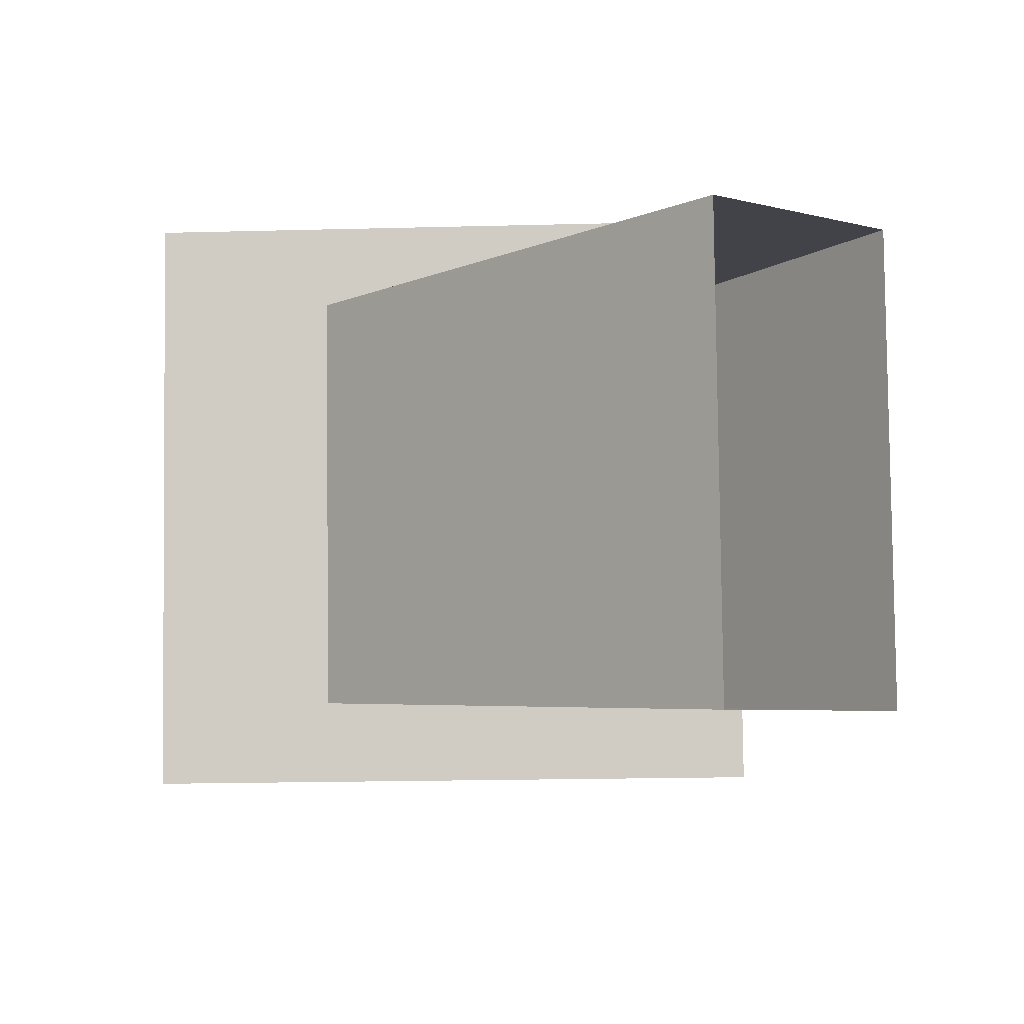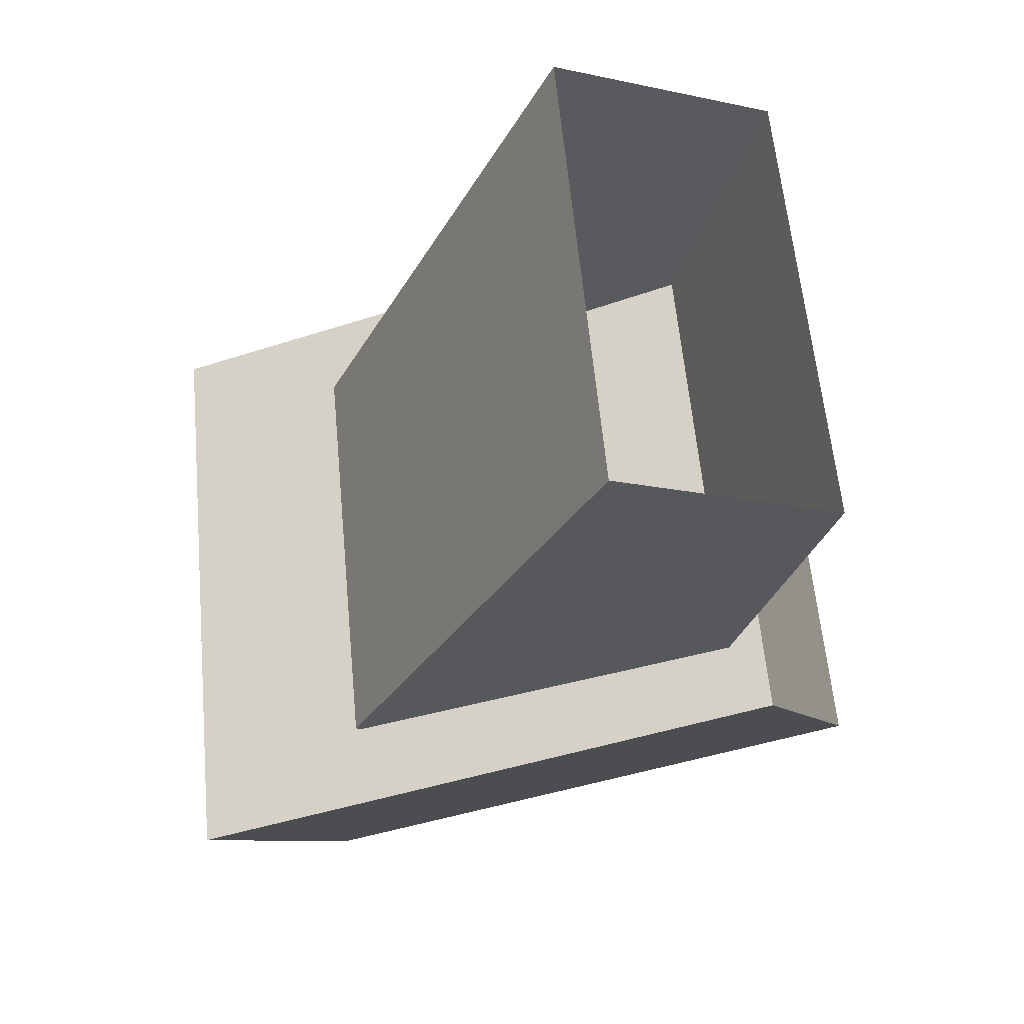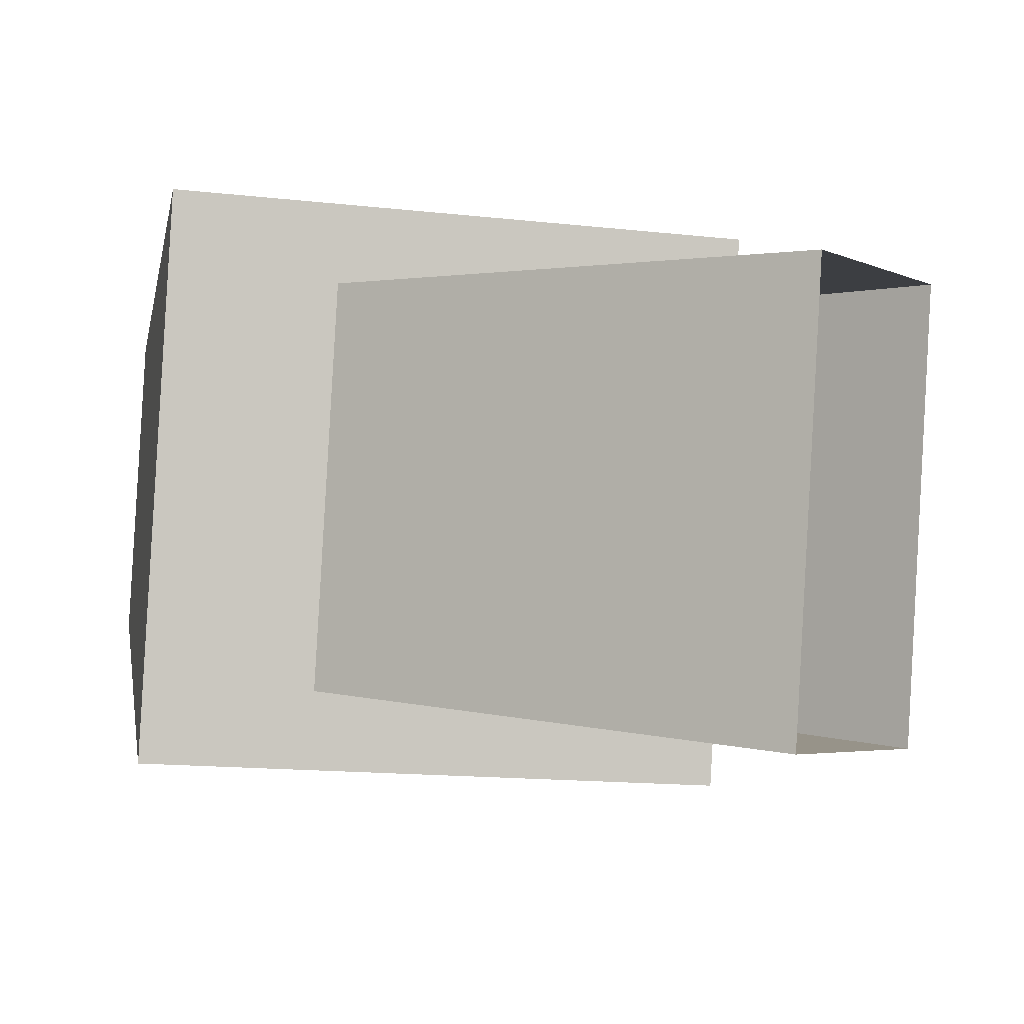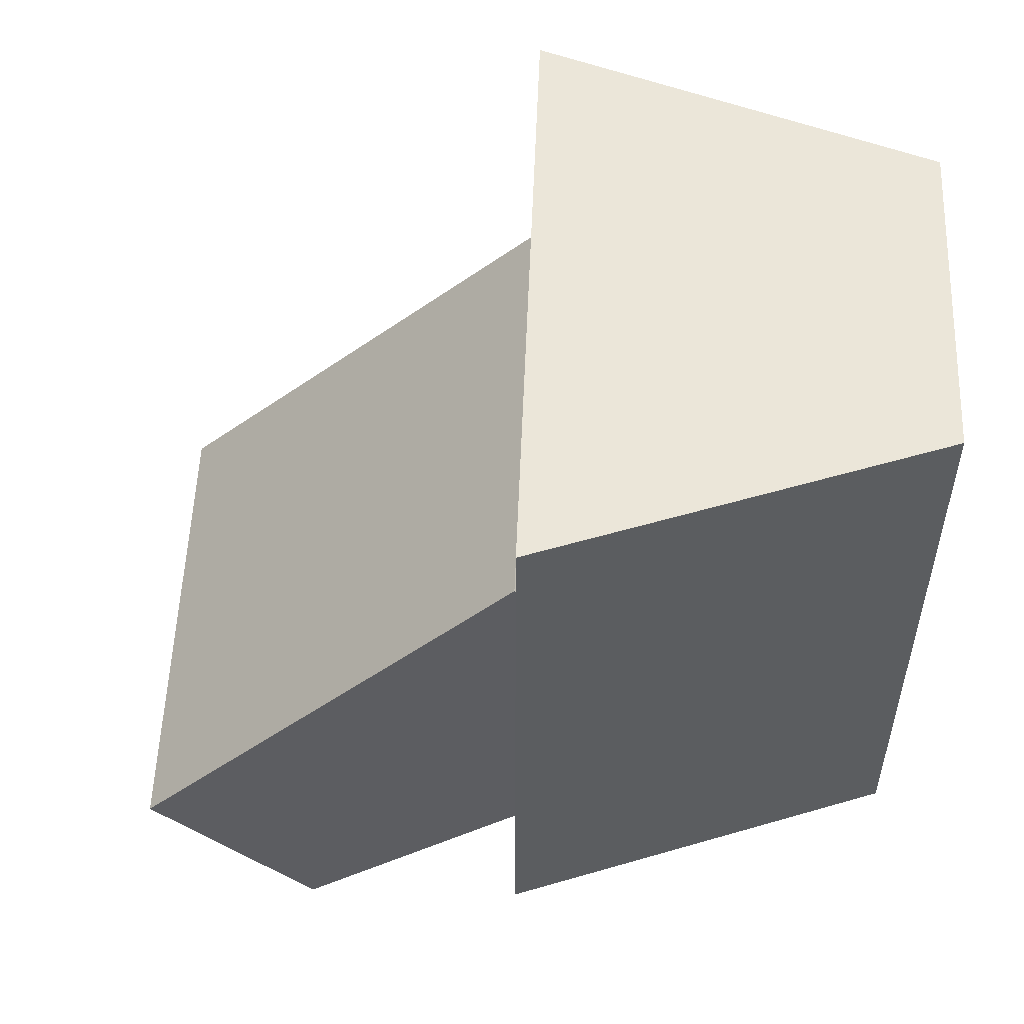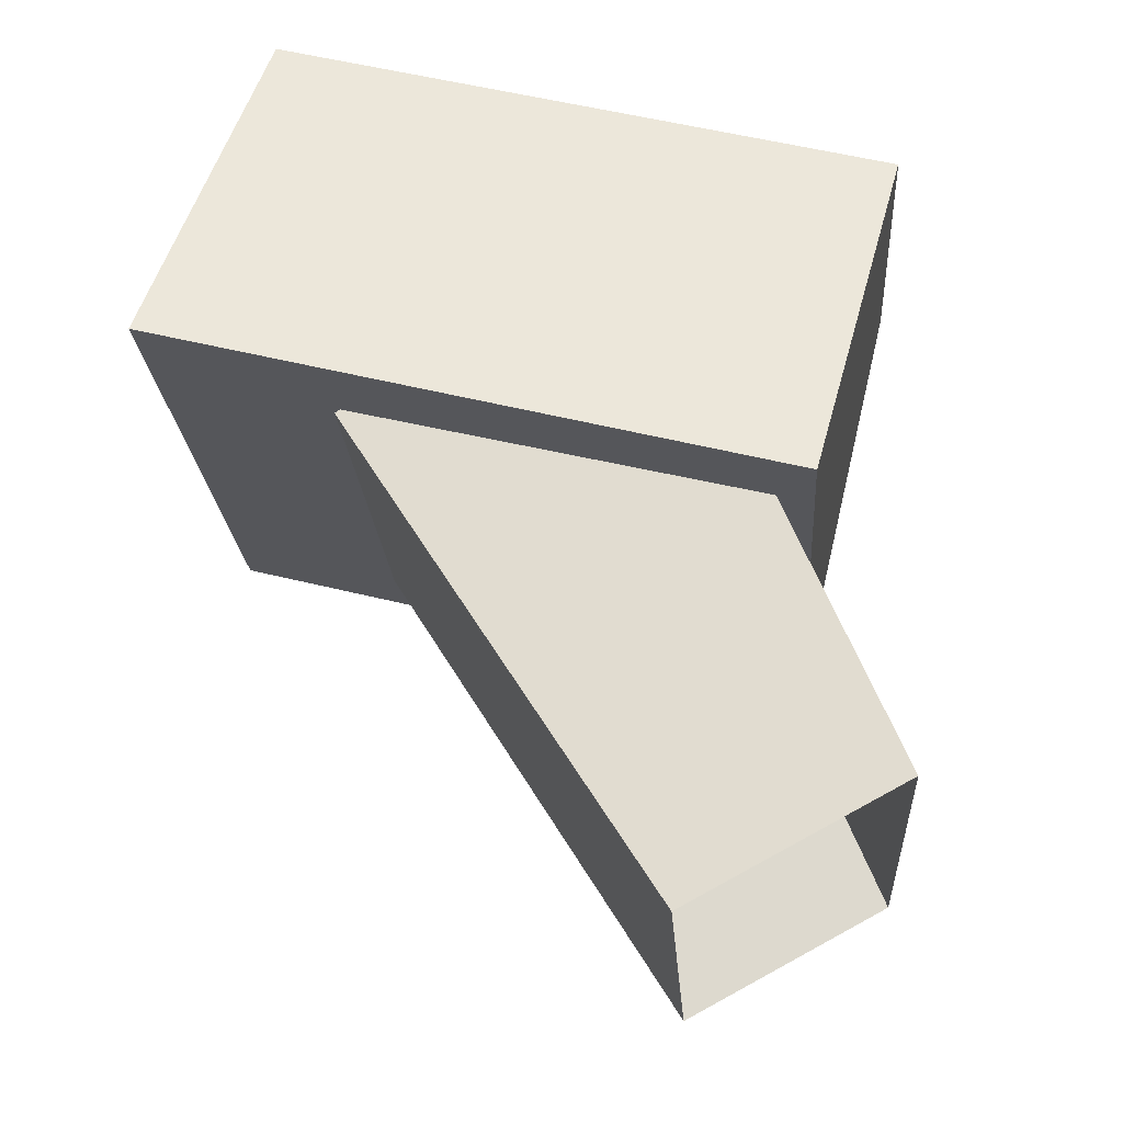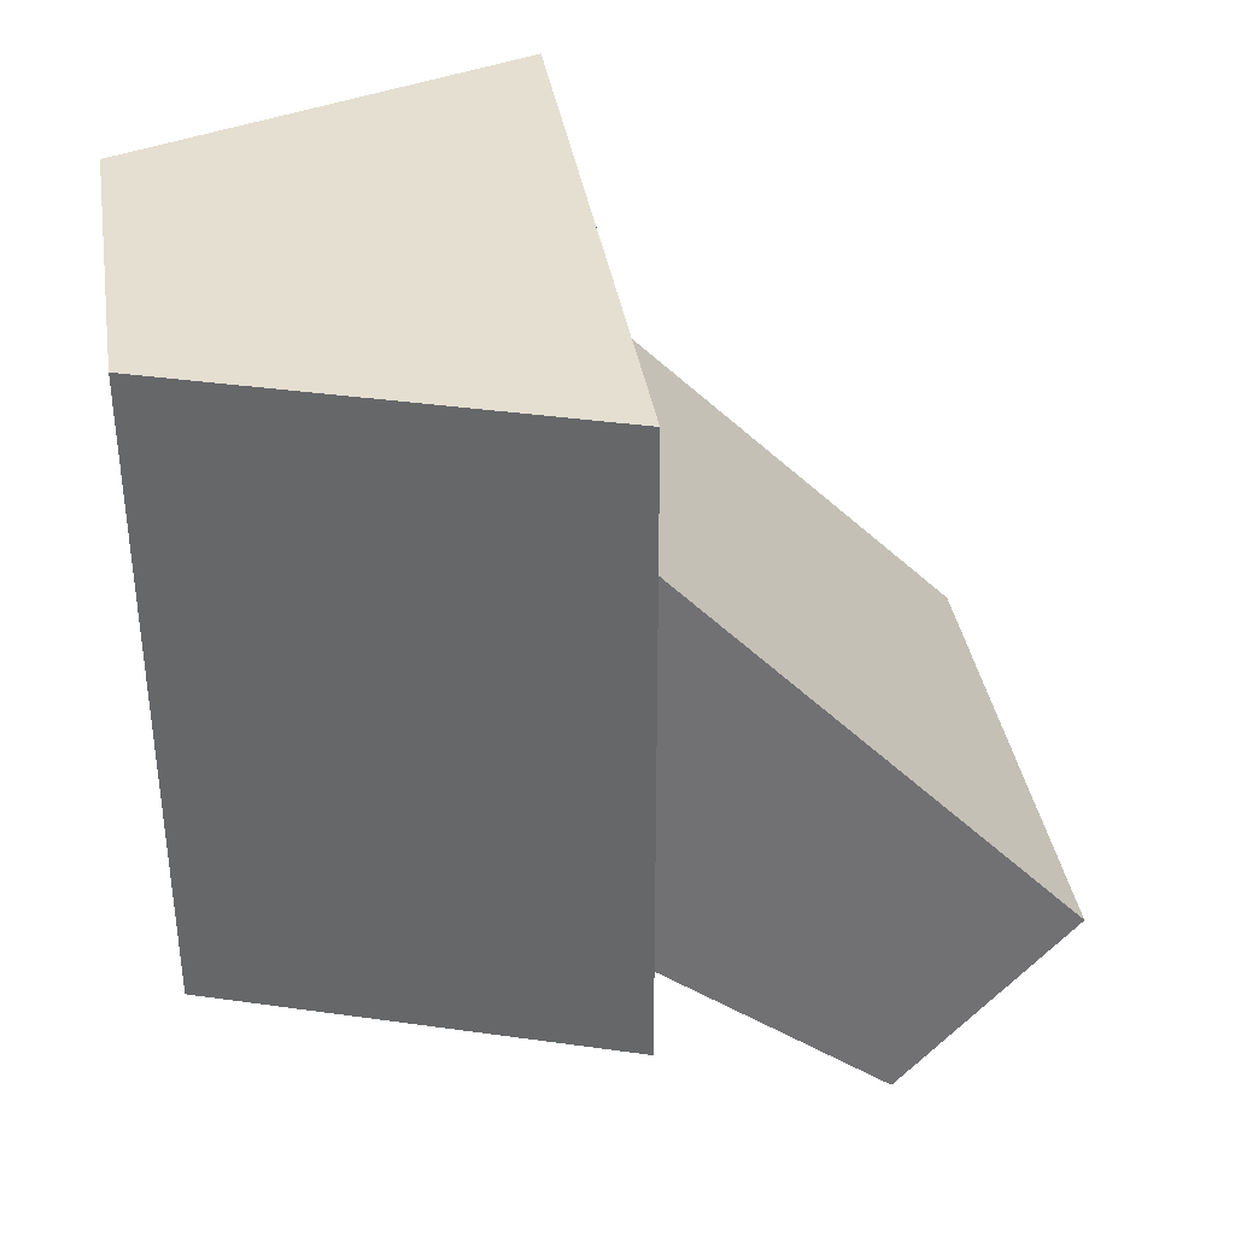
<metadata>
{"format":"obj","ext":"obj","renderer":"f3d","projection":"perspective","resolution":1024,"background":"white","views":[{"elev":-21.1,"azim":-87.4,"up":"+Z"},{"elev":-44.6,"azim":-69.1,"up":"+Z"},{"elev":-16.6,"azim":-102.4,"up":"+Z"},{"elev":54.5,"azim":-12.7,"up":"+Y"},{"elev":54.4,"azim":-75.3,"up":"+Z"},{"elev":36.7,"azim":155.8,"up":"+Y"}]}
</metadata>
<code>
g FourSpiderShassis_03
v -0.3321 -0.2669 -0.5086
v -0.3321 -0.04742 -0.5086
v -0.4499 -0.04742 -0.5897
v -0.4499 -0.2669 -0.5897
v -0.3624 -0.04742 -0.3955
v -0.3624 -0.2669 -0.3955
v -0.5049 -0.2669 -0.3842
v -0.5049 -0.04742 -0.3842
v -0.5049 -0.04742 -0.3842
v -0.5049 -0.2669 -0.3842
v -0.4499 -0.2669 -0.5897
v -0.4499 -0.04742 -0.5897
v -0.5049 -0.2669 -0.3842
v -0.3624 -0.2669 -0.3955
v -0.3321 -0.2669 -0.5086
v -0.4499 -0.2669 -0.5897
v -0.5049 -0.04742 -0.3842
v -0.4499 -0.04742 -0.5897
v -0.3321 -0.04742 -0.5086
v -0.3624 -0.04742 -0.3955
v -0.4986 -0.1106 -0.4138
v -0.4206 -0.1945 -0.3929
v -0.5761 -0.3152 -0.4271
v -0.6307 -0.2537 -0.4418
v -0.381 -0.1945 -0.5406
v -0.5328 -0.3152 -0.5887
v -0.5761 -0.3152 -0.4271
v -0.4206 -0.1945 -0.3929
v -0.5874 -0.2537 -0.6033
v -0.5328 -0.3152 -0.5887
v -0.381 -0.1945 -0.5406
v -0.459 -0.1106 -0.5615
v -0.5874 -0.2537 -0.6033
v -0.459 -0.1106 -0.5615
v -0.4986 -0.1106 -0.4138
v -0.6307 -0.2537 -0.4418
g FourSpiderShassis_03_0
f 3 2 1
f 4 3 1
f 7 6 5
f 8 7 5
f 11 10 9
f 12 11 9
f 15 14 13
f 16 15 13
f 19 18 17
f 20 19 17
f 23 22 21
f 24 23 21
f 27 26 25
f 28 27 25
f 31 30 29
f 32 31 29
f 35 34 33
f 36 35 33

</code>
